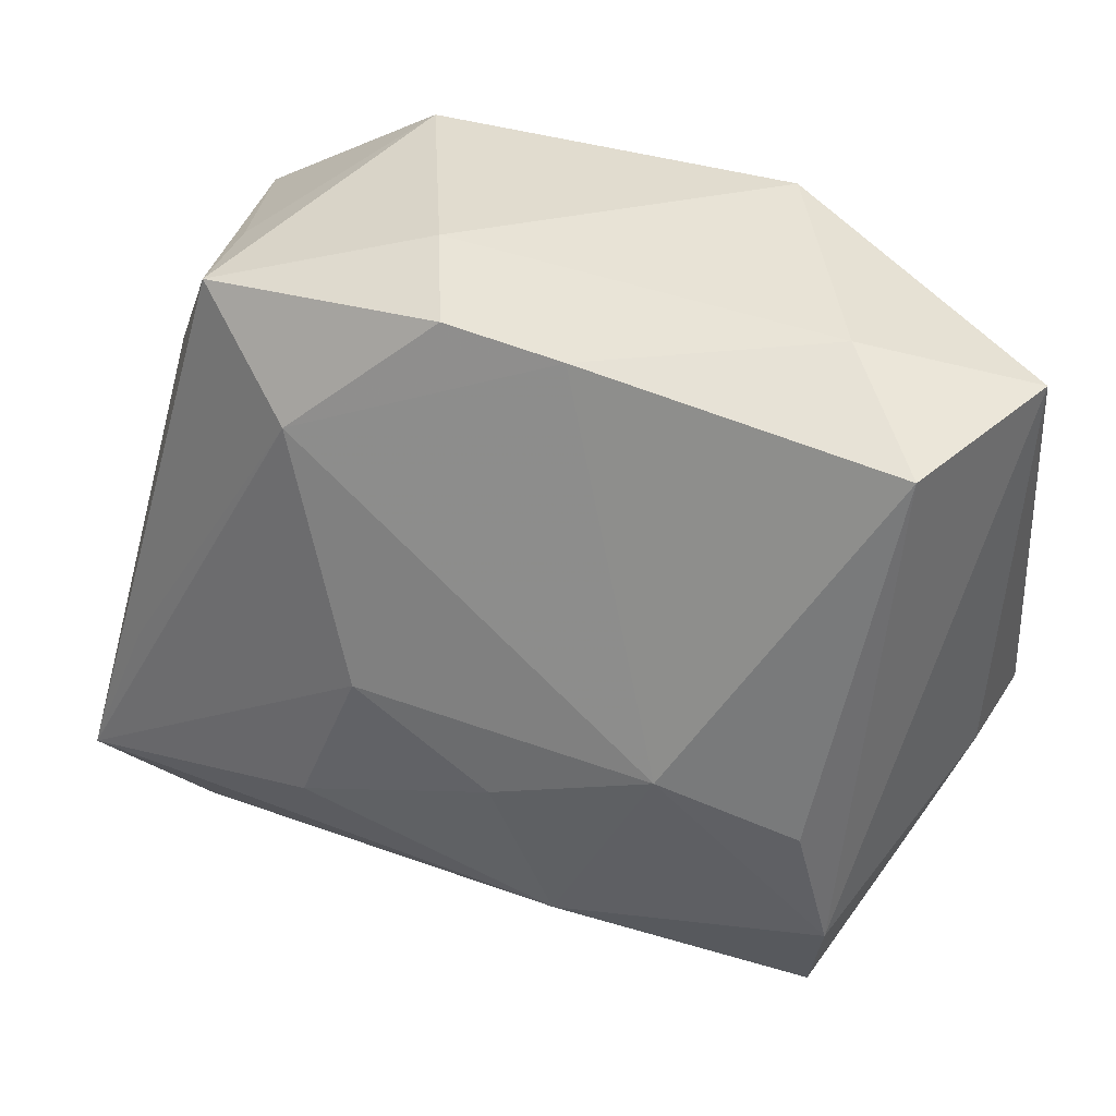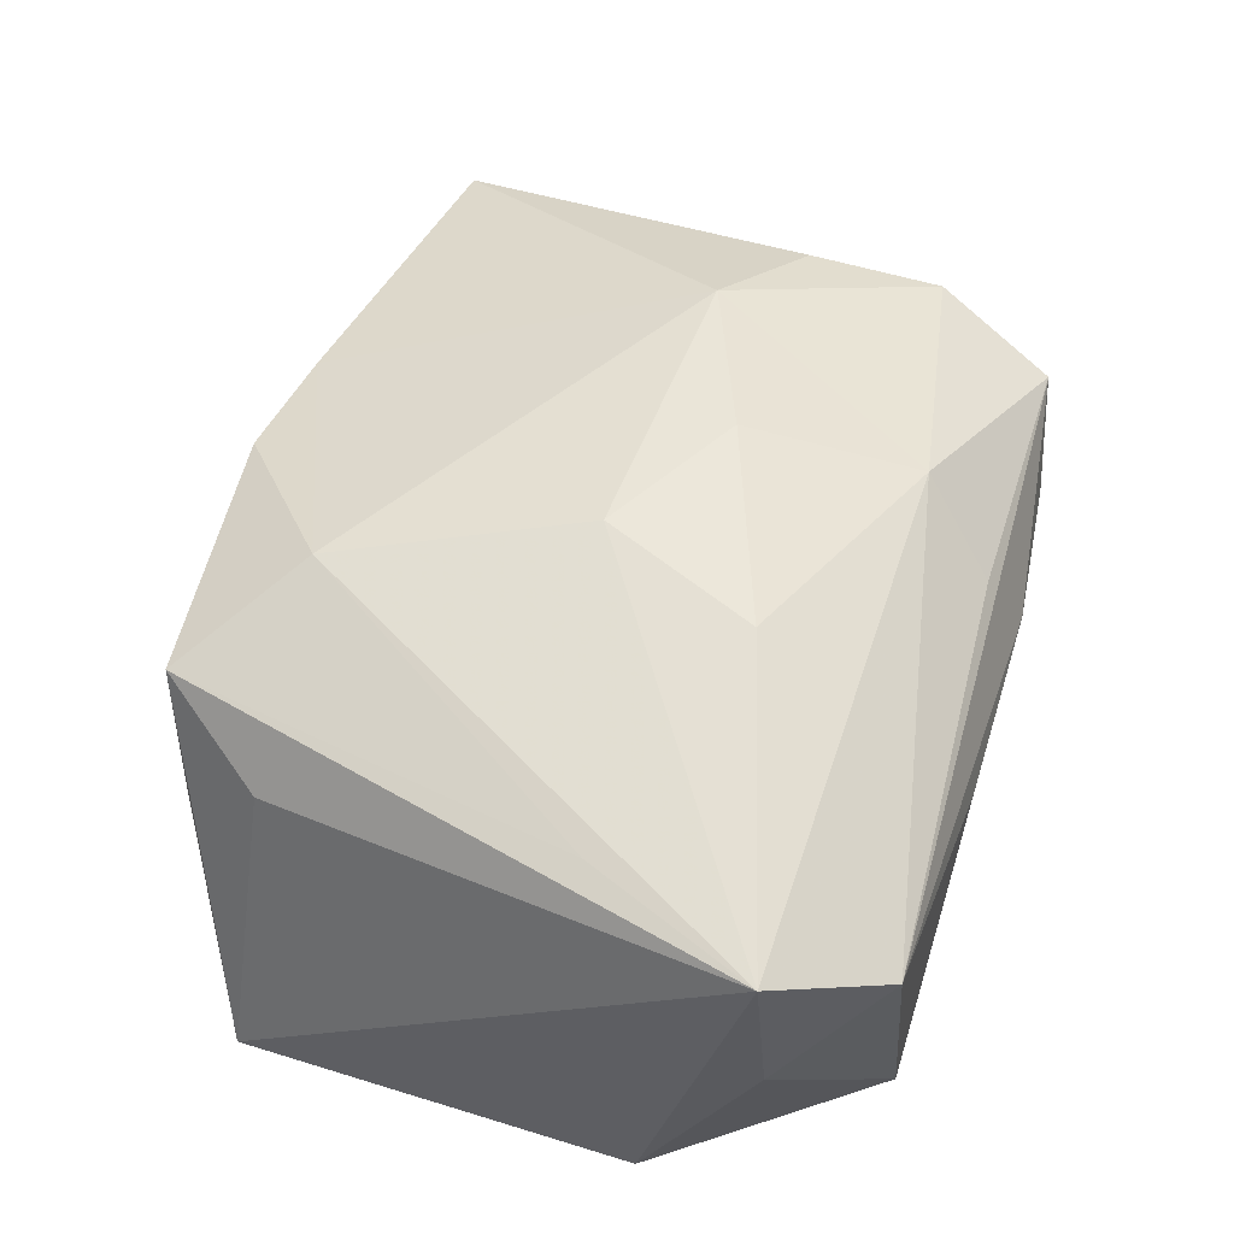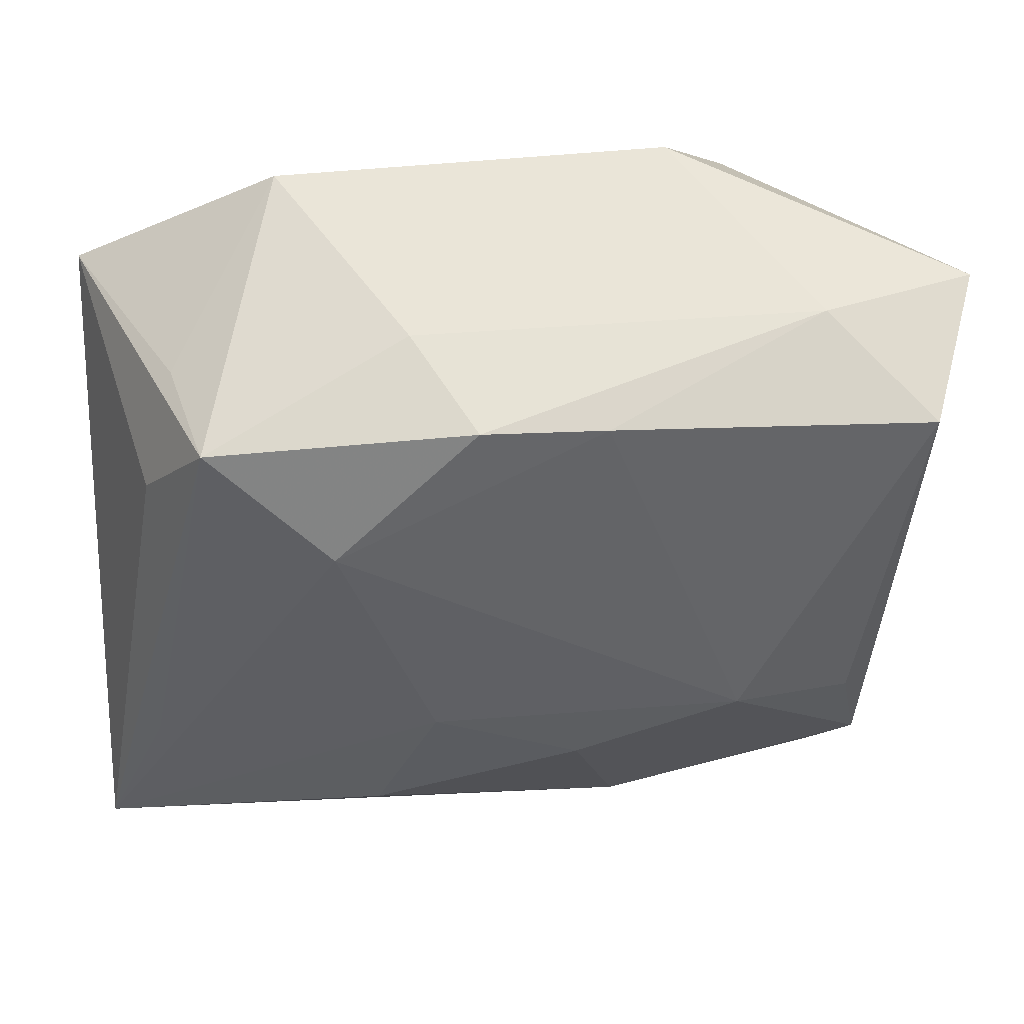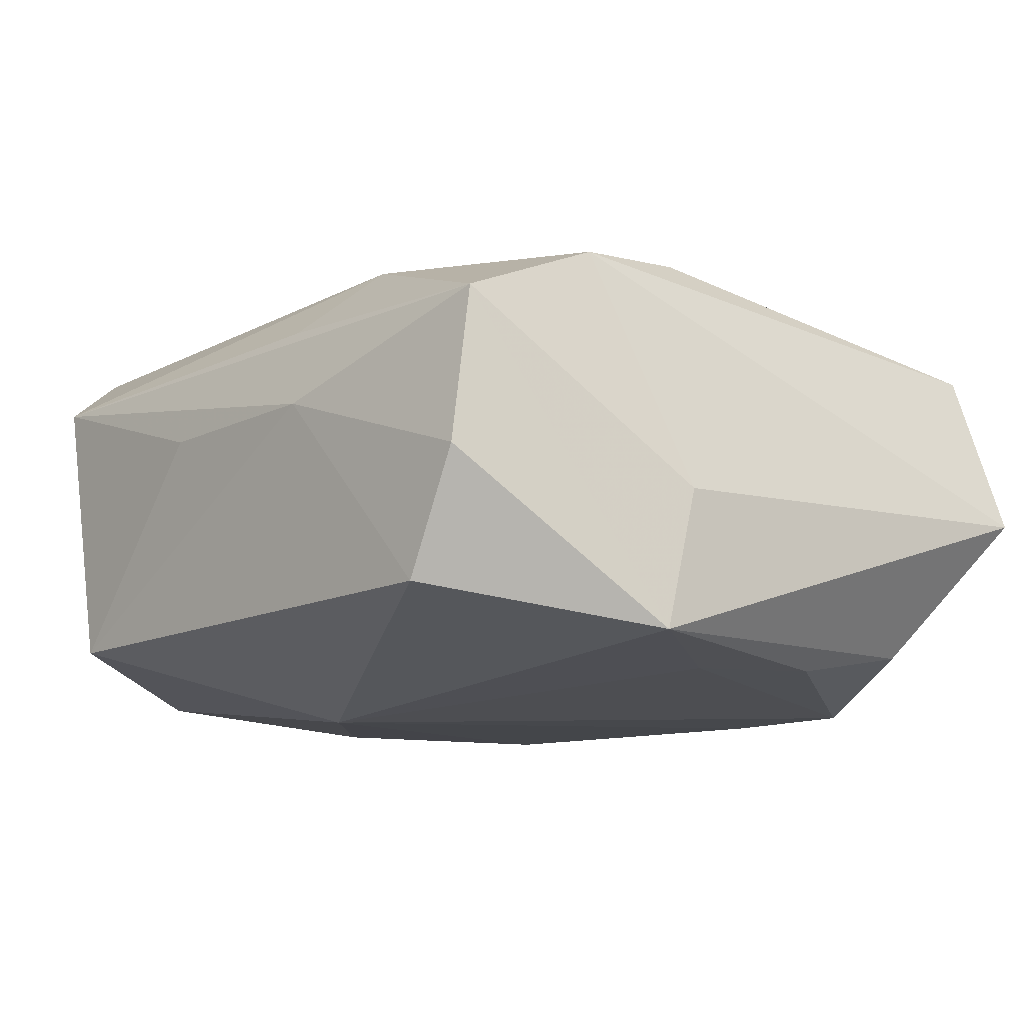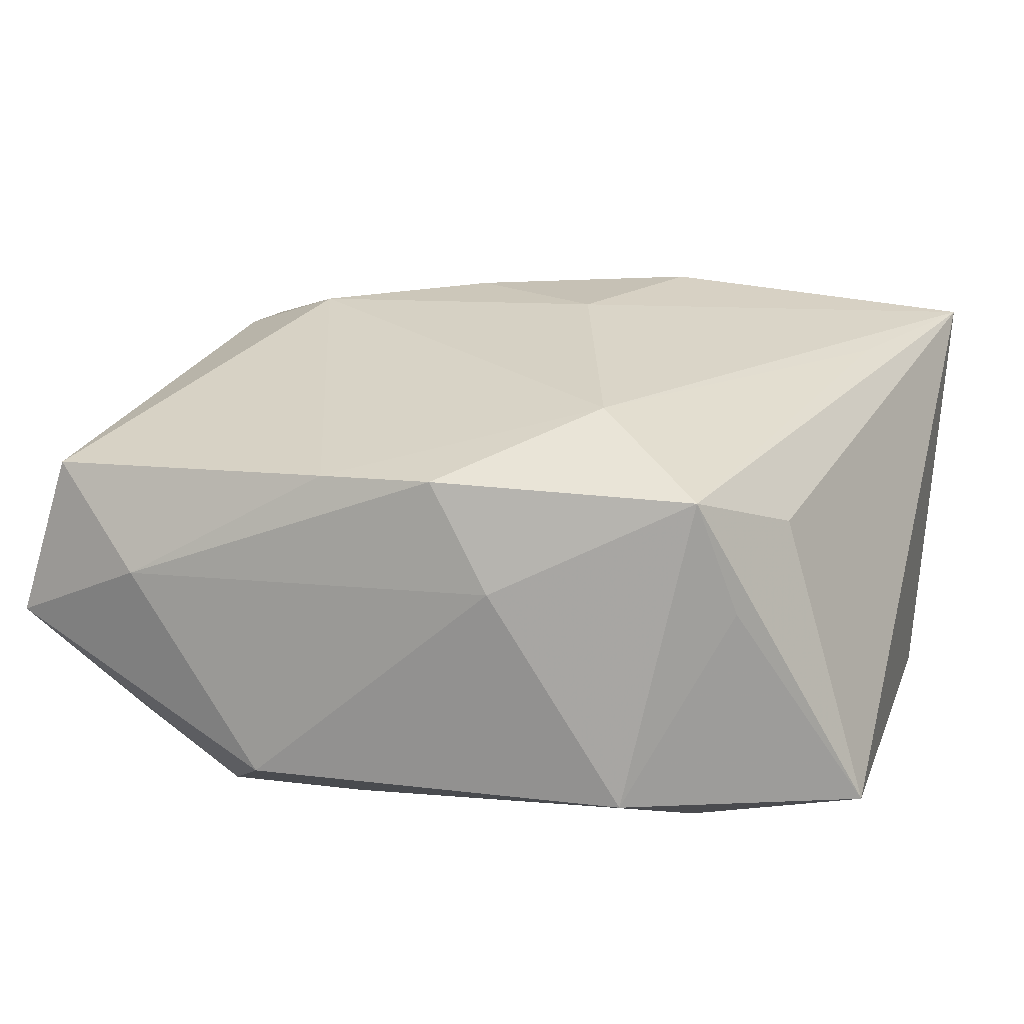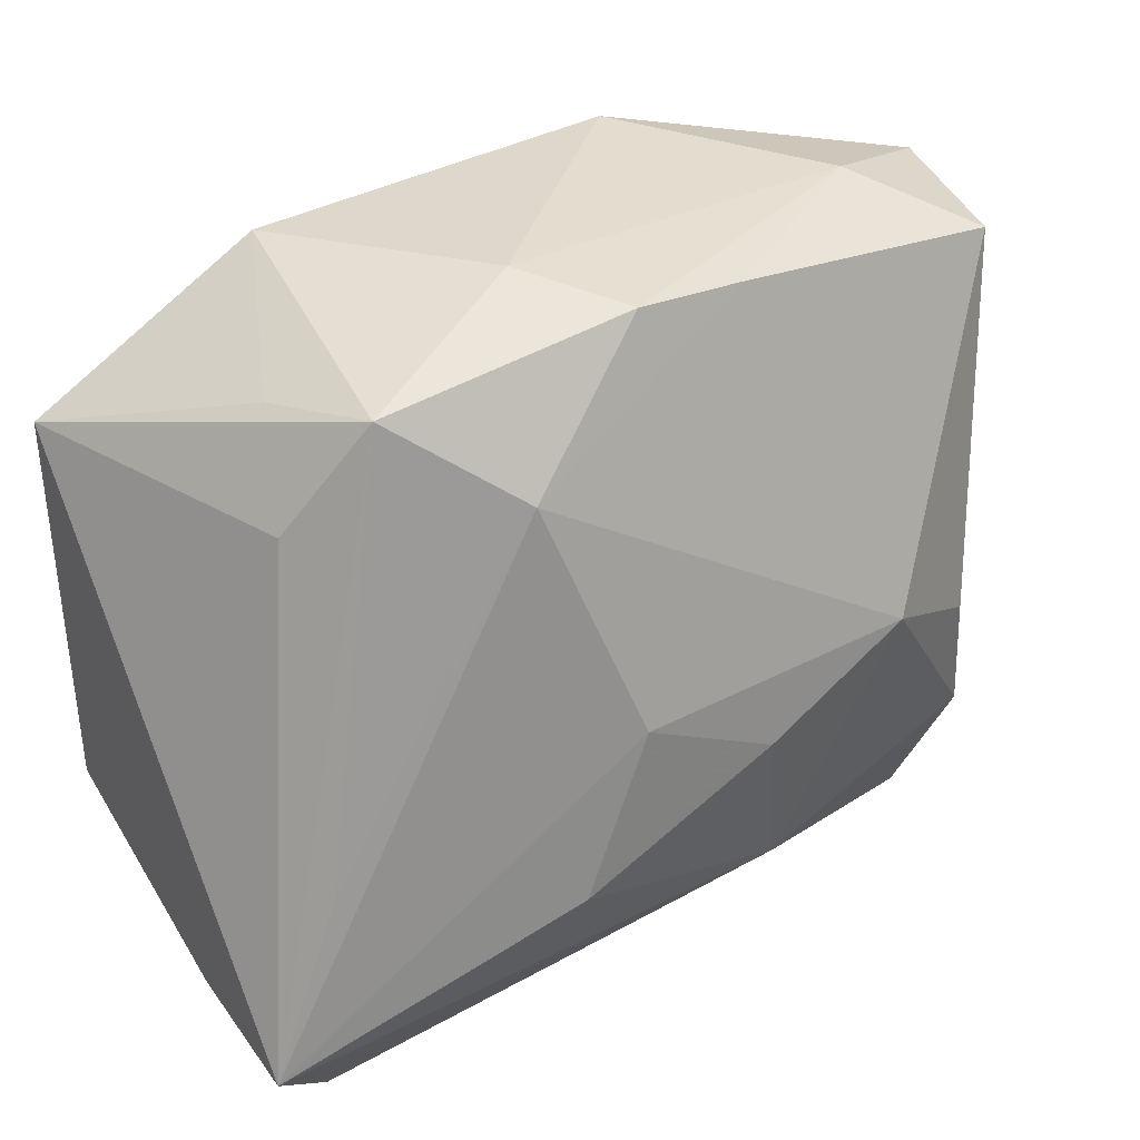
<metadata>
{"format":"obj","ext":"obj","renderer":"f3d","projection":"perspective","resolution":1024,"background":"white","views":[{"elev":37.3,"azim":29.4,"up":"+Y"},{"elev":52.7,"azim":-70.1,"up":"+Z"},{"elev":55.5,"azim":-1.1,"up":"+Y"},{"elev":-14.1,"azim":51.6,"up":"+Z"},{"elev":19.6,"azim":-161.2,"up":"+Z"},{"elev":30.9,"azim":-34.1,"up":"+Y"}]}
</metadata>
<code>
v 0.02981 0.01958 -0.01461
v -0.03254 0.006178 -0.01563
v 0.0335 0.02501 0.01025
v 0.03524 -0.008515 -0.005087
v 0.02864 -0.02541 0.009738
v -0.02834 -0.02974 0.0116
v -0.03541 0.0177 -0.01413
v -0.03541 -0.02188 0.01781
v 0.03746 0.02617 -0.003418
v -0.02965 -0.008139 0.01714
v 0.0135 0.03091 -0.01316
v -0.02257 -0.02974 -0.01223
v -0.03442 -0.01368 -0.01452
v 0.02511 0.02935 0.002667
v 0.01941 -0.0007924 0.01967
v 0.03441 -0.01065 -0.01632
v 0.02967 0.009028 -0.01682
v 0.009594 -0.0203 0.01725
v 0.008104 0.02778 0.01262
v 0.02262 -0.02641 -0.01269
v -0.006813 0.02986 0.004929
v 0.02699 -0.0005686 -0.01721
v 0.028 -0.02661 -0.002947
v 0.00943 -0.02898 0.004028
v -0.02812 0.01682 0.009208
v -0.007548 -0.02974 0.004399
v -0.01286 0.01833 0.01768
v -0.03405 -0.02254 0.003914
v -0.02262 0.02572 0.01302
v -0.006677 -0.01312 -0.01889
v 0.006103 -0.006688 0.02086
v -0.01781 0.0291 -0.01231
v 0.03134 -0.01565 0.01384
v 0.007324 0.02304 -0.01776
v 0.0189 0.02365 -0.01807
v -0.02185 0.02068 -0.01631
v 0.0294 -0.005231 0.01555
v -0.0257 0.02399 0.003498
v 0.005775 -0.02641 0.01161
v -0.01096 -0.01369 0.0212
v -0.005642 -0.0008611 0.02114
v -0.001592 0.02856 0.01339
f 30 16 20
f 13 8 7
f 41 8 40
f 29 8 10
f 25 29 7
f 7 8 25
f 25 8 29
f 22 16 30
f 22 17 16
f 9 16 1
f 16 17 1
f 7 29 38
f 38 32 7
f 29 32 38
f 35 1 17
f 9 1 35
f 35 22 30
f 17 22 35
f 29 10 27
f 27 8 41
f 27 10 8
f 21 32 29
f 30 13 2
f 2 13 7
f 8 13 28
f 37 3 15
f 15 27 41
f 19 27 15
f 15 3 19
f 23 20 16
f 16 5 23
f 24 20 23
f 23 5 24
f 4 16 9
f 4 5 16
f 7 32 36
f 36 2 7
f 30 2 36
f 9 35 11
f 32 21 11
f 42 21 29
f 29 27 42
f 42 27 19
f 12 28 13
f 30 20 12
f 12 13 30
f 12 20 24
f 41 40 31
f 31 15 41
f 5 4 33
f 37 15 33
f 33 3 37
f 9 3 33
f 33 4 9
f 18 39 5
f 5 33 18
f 18 40 8
f 18 31 40
f 15 31 18
f 18 33 15
f 34 36 32
f 32 11 34
f 34 11 35
f 34 35 30
f 30 36 34
f 19 3 14
f 14 42 19
f 14 3 9
f 9 11 14
f 14 11 21
f 21 42 14
f 8 28 6
f 28 12 6
f 24 5 6
f 5 39 6
f 6 18 8
f 39 18 6
f 26 12 24
f 24 6 26
f 26 6 12

</code>
